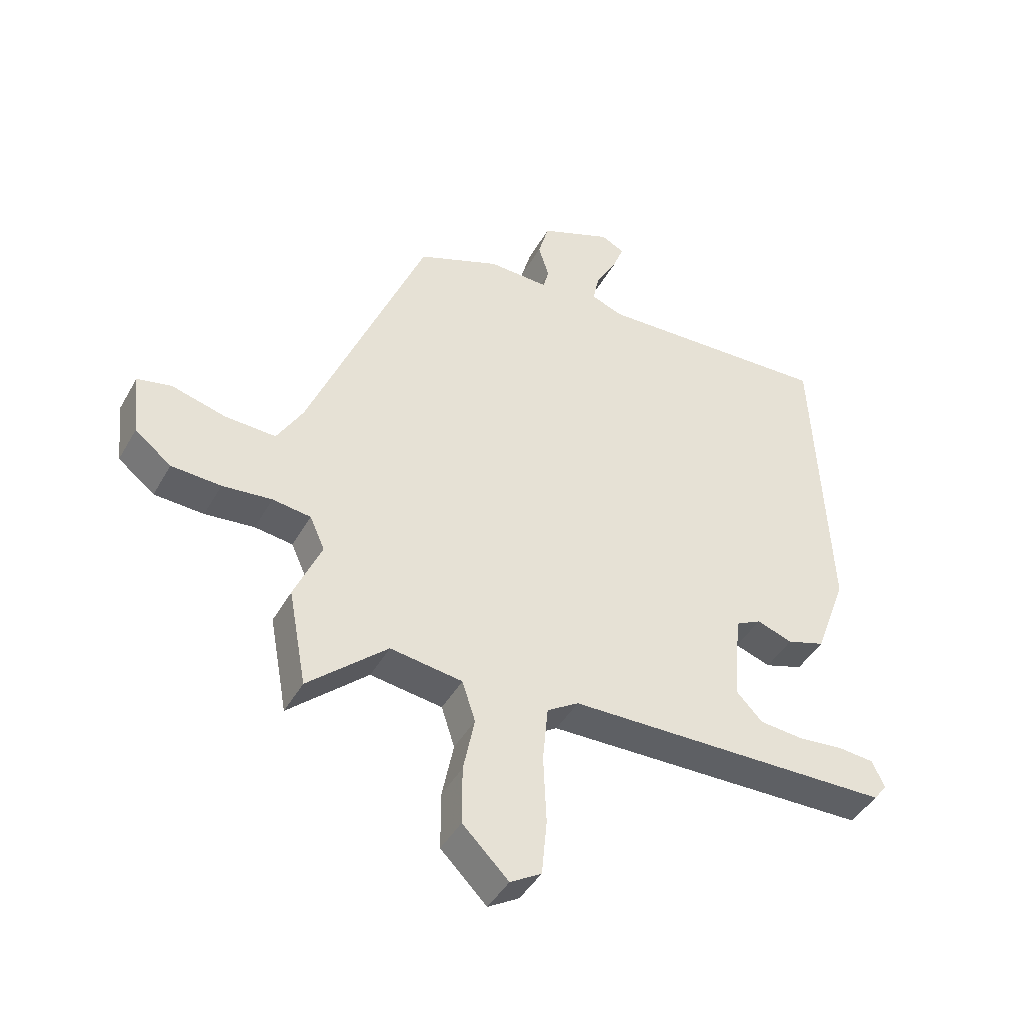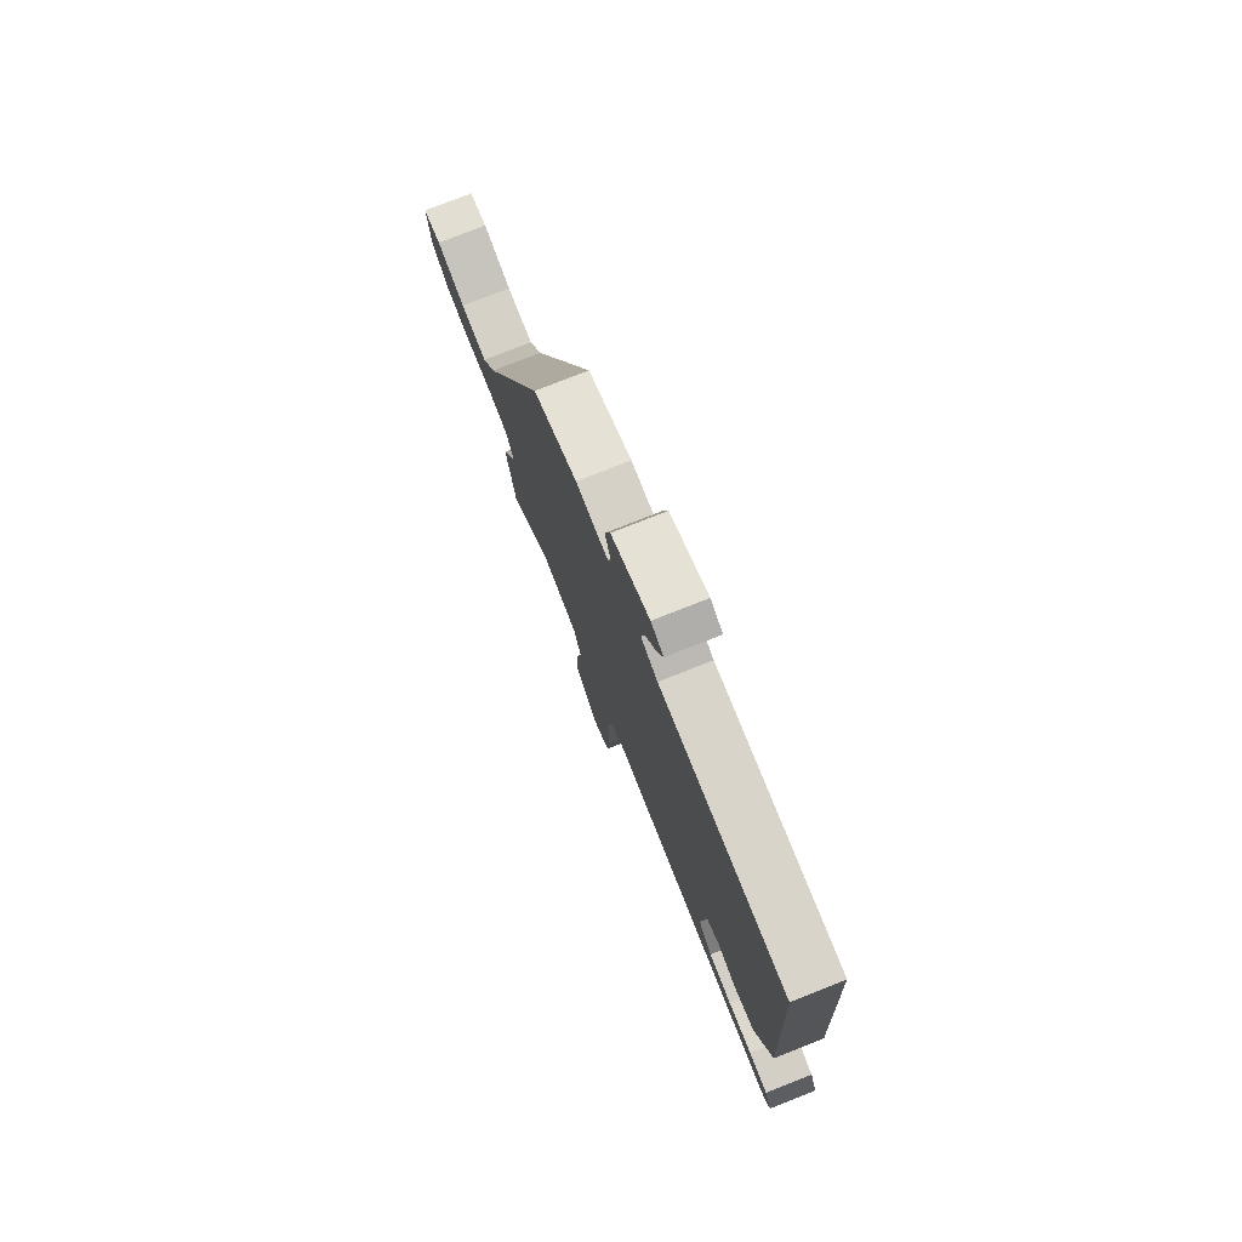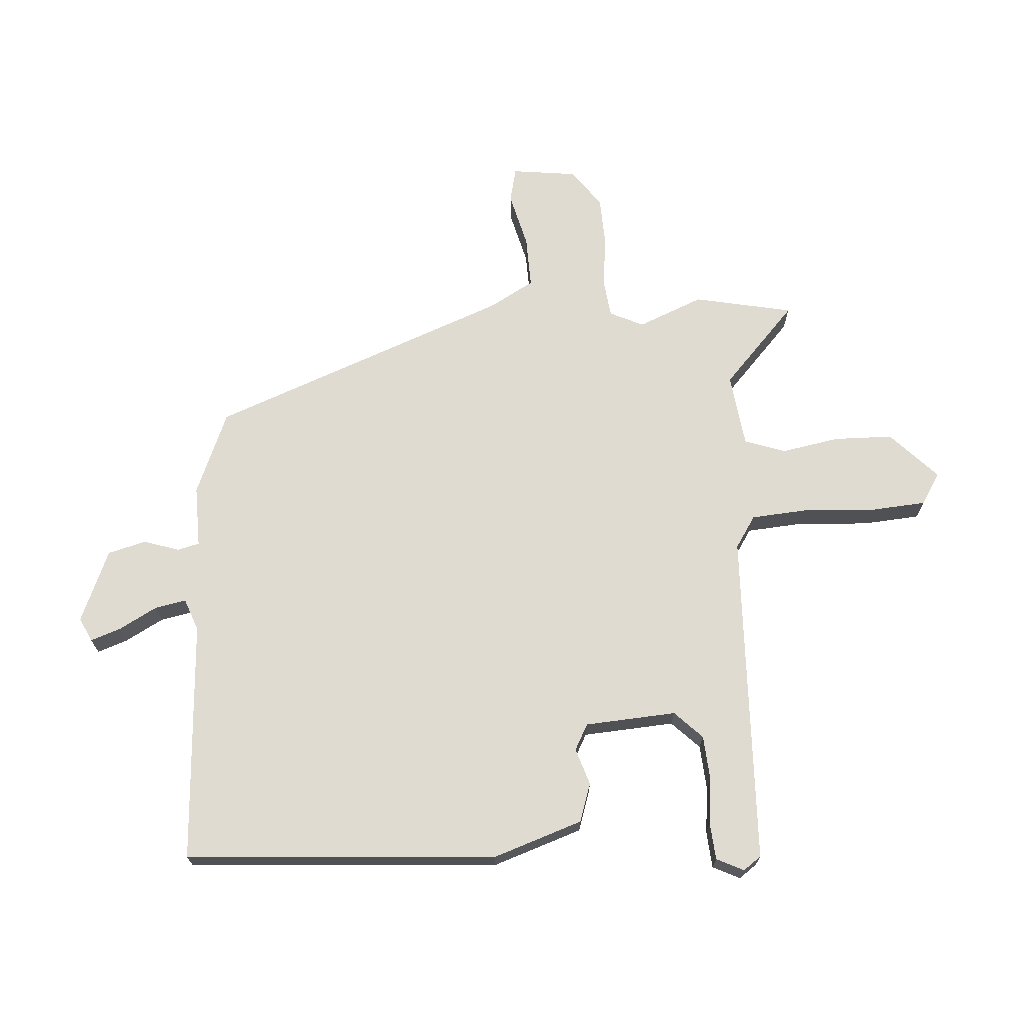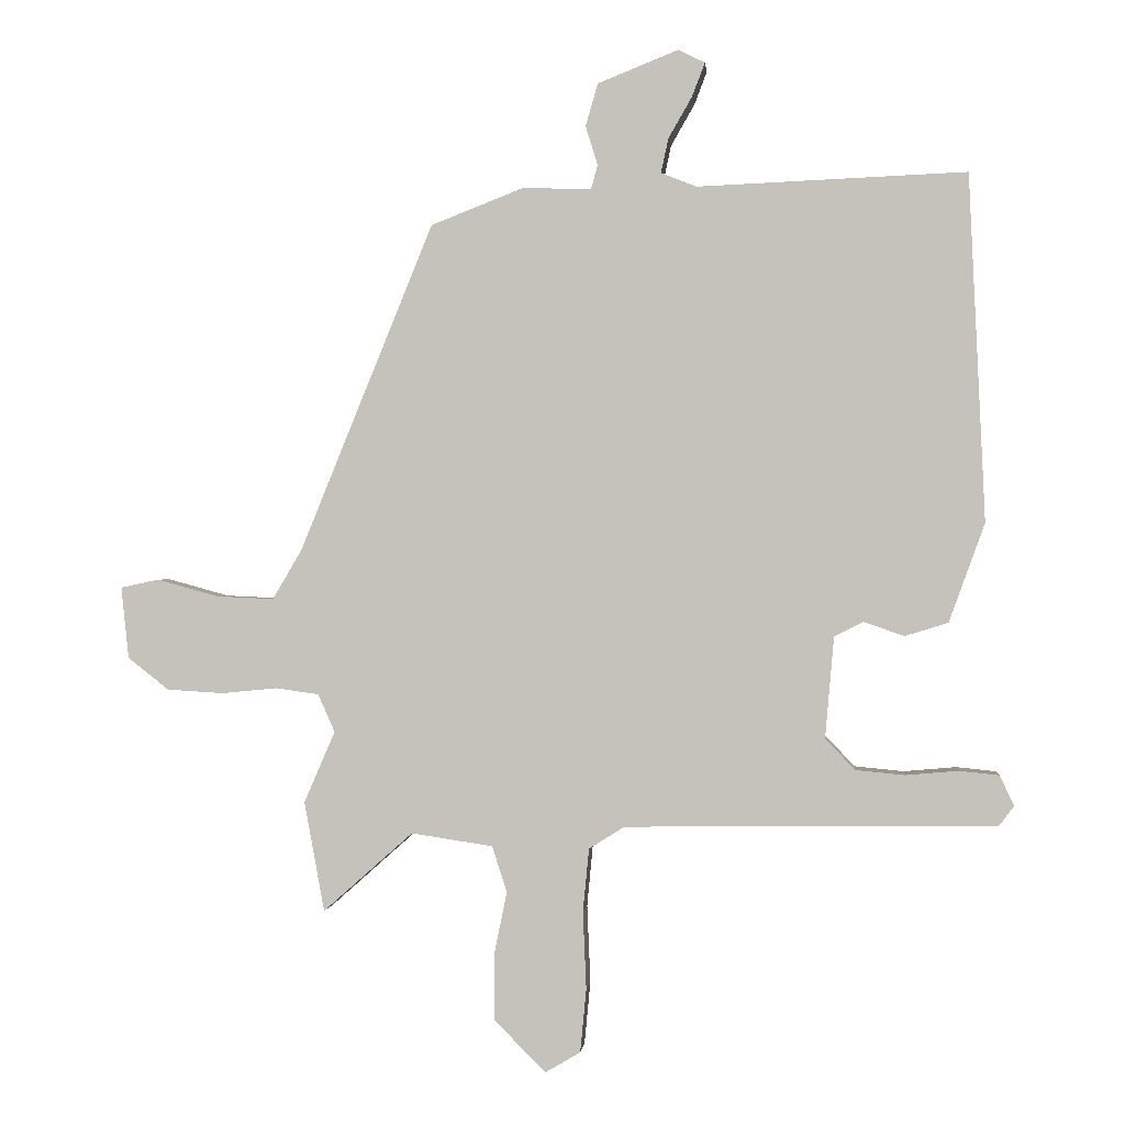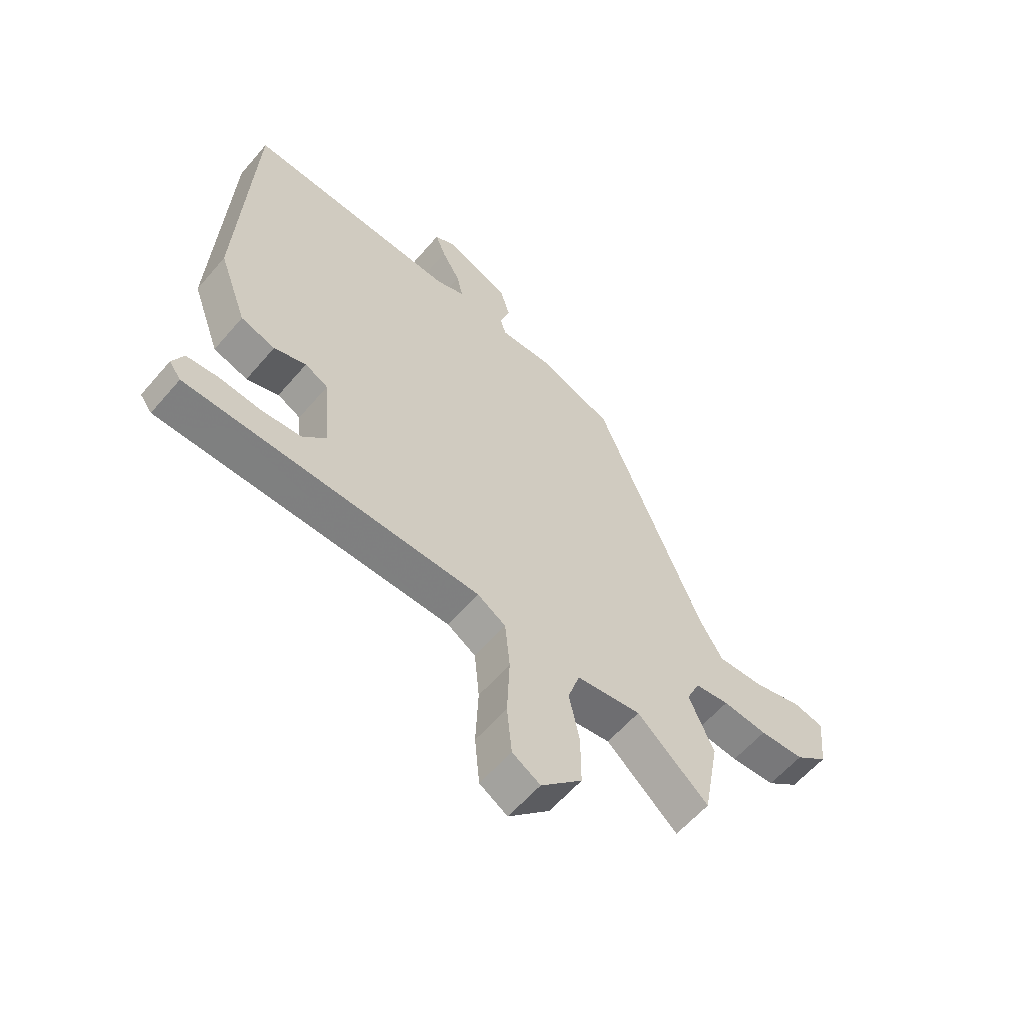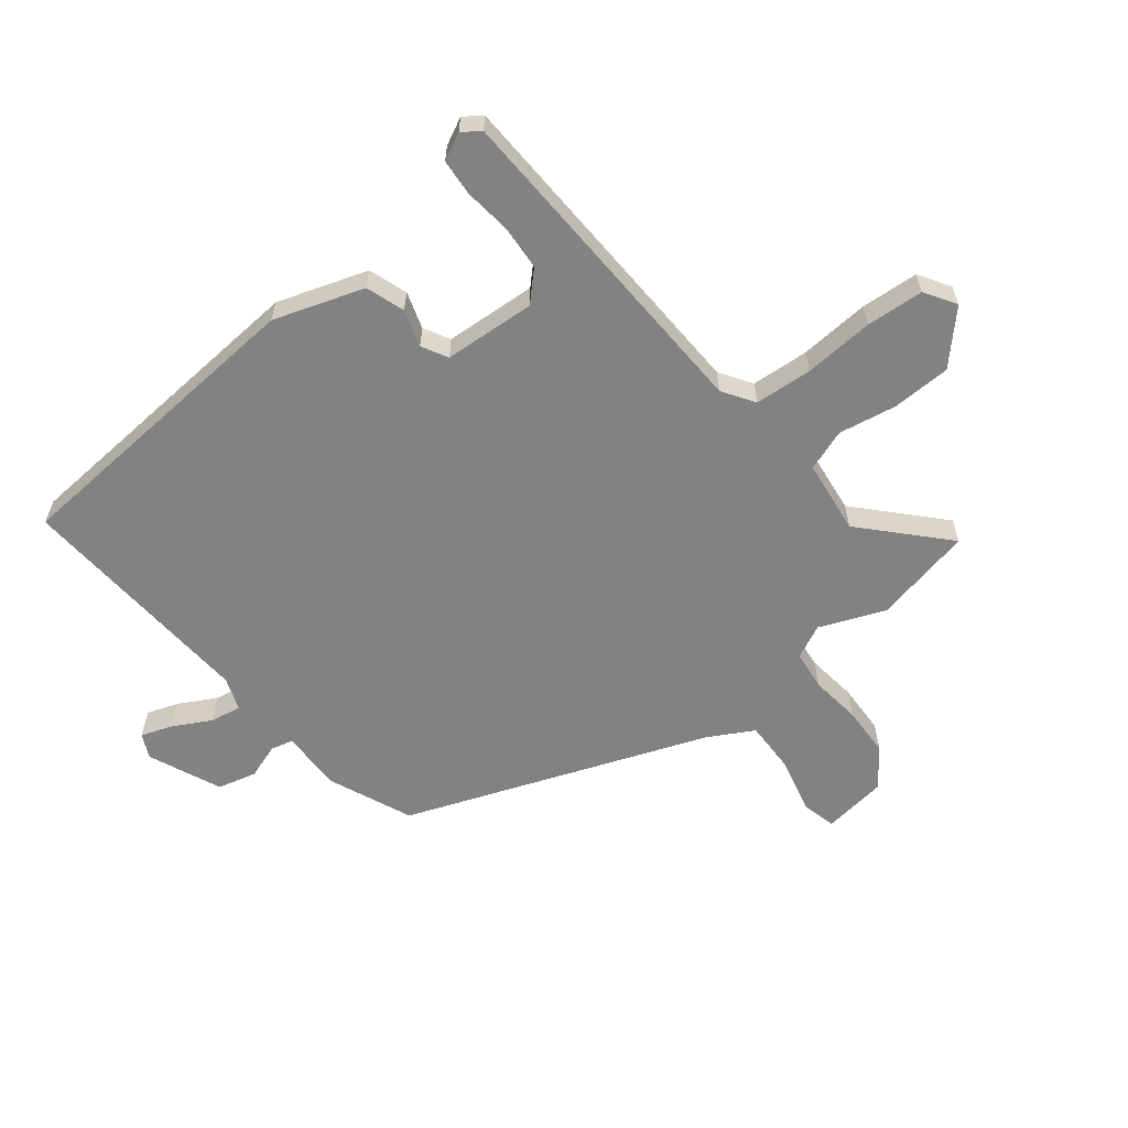
<metadata>
{"format":"obj","ext":"obj","renderer":"f3d","projection":"perspective","resolution":1024,"background":"white","views":[{"elev":-43.3,"azim":-27.4,"up":"+Z"},{"elev":76.9,"azim":68.4,"up":"+Z"},{"elev":69.8,"azim":87.3,"up":"+Y"},{"elev":0.1,"azim":5.7,"up":"+Z"},{"elev":-59.5,"azim":139.7,"up":"+Z"},{"elev":-60.9,"azim":129.8,"up":"+Y"}]}
</metadata>
<code>
v -0.32 0.07 0.435
v -0.182 0.07 0.489
v -0.081 0.07 0.485
v -0.071 0.07 0.521
v -0.089 0.07 0.579
v -0.071 0.07 0.642
v 0.049 0.07 0.69
v 0.088 0.07 0.67
v 0.069 0.07 0.62
v 0.034 0.07 0.559
v 0.023 0.07 0.508
v 0.076 0.07 0.487
v 0.474 0.07 0.503
v 0.498 0.07 -0.011
v 0.445 0.07 -0.157
v 0.381 0.07 -0.177
v 0.321 0.07 -0.156
v 0.278 0.07 -0.178
v 0.265 0.07 -0.328
v 0.309 0.07 -0.374
v 0.382 0.07 -0.381
v 0.459 0.07 -0.374
v 0.519 0.07 -0.38
v 0.54 0.07 -0.425
v 0.518 0.07 -0.454
v -0.031 0.07 -0.461
v -0.084 0.07 -0.494
v -0.093 0.07 -0.588
v -0.088 0.07 -0.703
v -0.097 0.07 -0.797
v -0.149 0.07 -0.828
v -0.226 0.07 -0.751
v -0.226 0.07 -0.654
v -0.207 0.07 -0.56
v -0.229 0.07 -0.492
v -0.35 0.07 -0.474
v -0.483 0.07 -0.592
v -0.513 0.07 -0.429
v -0.467 0.07 -0.323
v -0.492 0.07 -0.267
v -0.556 0.07 -0.258
v -0.639 0.07 -0.266
v -0.722 0.07 -0.261
v -0.783 0.07 -0.213
v -0.794 0.07 -0.107
v -0.737 0.07 -0.095
v -0.646 0.07 -0.12
v -0.561 0.07 -0.124
v -0.518 0.07 -0.051
v -0.32 0 0.435
v -0.182 0 0.489
v -0.081 0 0.485
v -0.071 0 0.521
v -0.089 0 0.579
v -0.071 0 0.642
v 0.049 0 0.69
v 0.088 0 0.67
v 0.069 0 0.62
v 0.034 0 0.559
v 0.023 0 0.508
v 0.076 0 0.487
v 0.474 0 0.503
v 0.498 0 -0.011
v 0.445 0 -0.157
v 0.381 0 -0.177
v 0.321 0 -0.156
v 0.278 0 -0.178
v 0.265 0 -0.328
v 0.309 0 -0.374
v 0.382 0 -0.381
v 0.459 0 -0.374
v 0.519 0 -0.38
v 0.54 0 -0.425
v 0.518 0 -0.454
v -0.031 0 -0.461
v -0.084 0 -0.494
v -0.093 0 -0.588
v -0.088 0 -0.703
v -0.097 0 -0.797
v -0.149 0 -0.828
v -0.226 0 -0.751
v -0.226 0 -0.654
v -0.207 0 -0.56
v -0.229 0 -0.492
v -0.35 0 -0.474
v -0.483 0 -0.592
v -0.513 0 -0.429
v -0.467 0 -0.323
v -0.492 0 -0.267
v -0.556 0 -0.258
v -0.639 0 -0.266
v -0.722 0 -0.261
v -0.783 0 -0.213
v -0.794 0 -0.107
v -0.737 0 -0.095
v -0.646 0 -0.12
v -0.561 0 -0.124
v -0.518 0 -0.051
f 44 45 46 47
f 44 47 48
f 41 42 43 44
f 40 41 44 48
f 36 37 38 39
f 35 36 39 40
f 31 32 33 34
f 29 30 31 34
f 28 29 34 35
f 27 28 35 40
f 23 24 25 26
f 21 22 23 26
f 20 21 26
f 19 20 26
f 18 19 26
f 18 26 27 40
f 14 15 16 17
f 12 13 14 17
f 11 12 17 18
f 7 8 9 10
f 7 10 11
f 4 5 6 7
f 3 4 7 11
f 49 1 2 3
f 18 40 48 49
f 3 11 18 49
f 96 95 94 93
f 97 96 93
f 93 92 91 90
f 97 93 90 89
f 88 87 86 85
f 89 88 85 84
f 83 82 81 80
f 83 80 79 78
f 84 83 78 77
f 89 84 77 76
f 75 74 73 72
f 75 72 71 70
f 75 70 69
f 75 69 68
f 75 68 67
f 89 76 75 67
f 66 65 64 63
f 66 63 62 61
f 67 66 61 60
f 59 58 57 56
f 60 59 56
f 56 55 54 53
f 60 56 53 52
f 52 51 50 98
f 98 97 89 67
f 98 67 60 52
f 1 50 51 2
f 2 51 52 3
f 3 52 53 4
f 4 53 54 5
f 5 54 55 6
f 6 55 56 7
f 7 56 57 8
f 8 57 58 9
f 9 58 59 10
f 10 59 60 11
f 11 60 61 12
f 12 61 62 13
f 13 62 63 14
f 14 63 64 15
f 15 64 65 16
f 16 65 66 17
f 17 66 67 18
f 18 67 68 19
f 19 68 69 20
f 20 69 70 21
f 21 70 71 22
f 22 71 72 23
f 23 72 73 24
f 24 73 74 25
f 25 74 75 26
f 26 75 76 27
f 27 76 77 28
f 28 77 78 29
f 29 78 79 30
f 30 79 80 31
f 31 80 81 32
f 32 81 82 33
f 33 82 83 34
f 34 83 84 35
f 35 84 85 36
f 36 85 86 37
f 37 86 87 38
f 38 87 88 39
f 39 88 89 40
f 40 89 90 41
f 41 90 91 42
f 42 91 92 43
f 43 92 93 44
f 44 93 94 45
f 45 94 95 46
f 46 95 96 47
f 47 96 97 48
f 48 97 98 49
f 49 98 50 1

</code>
